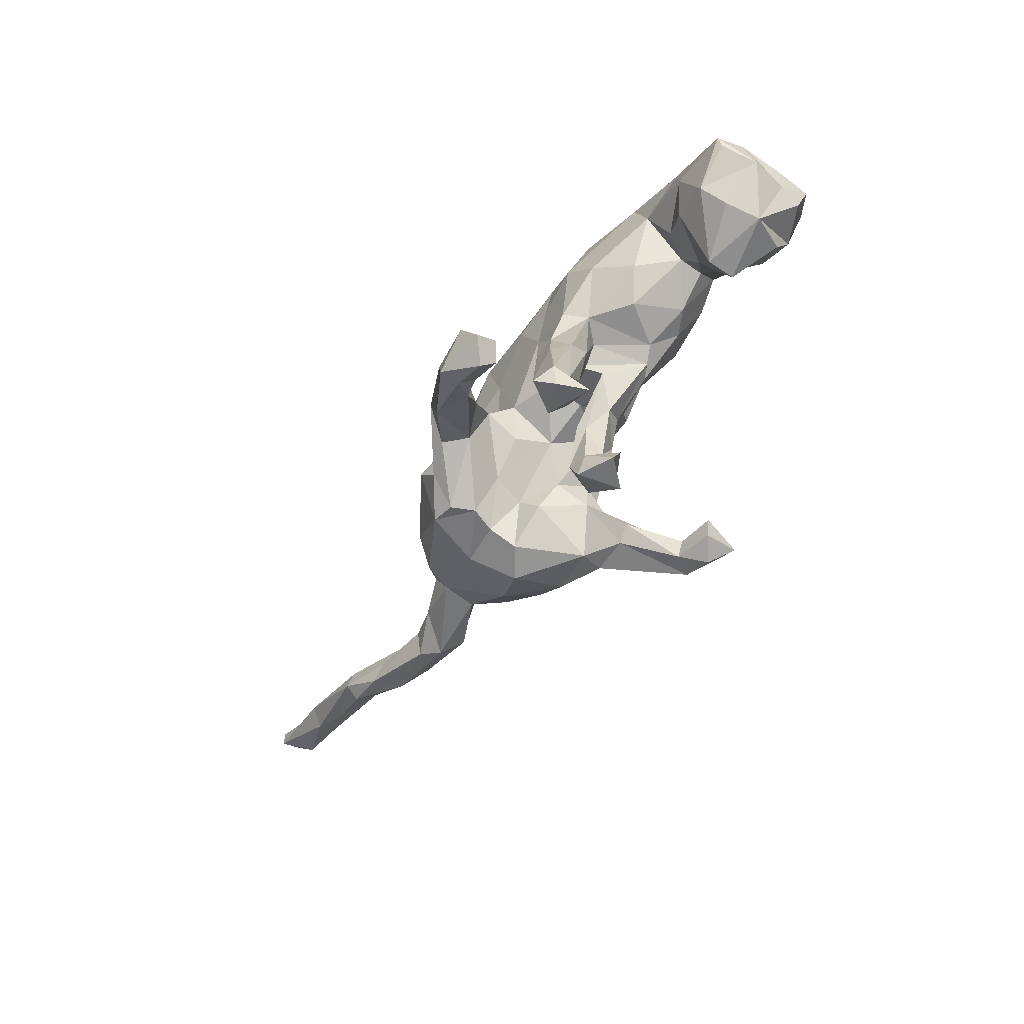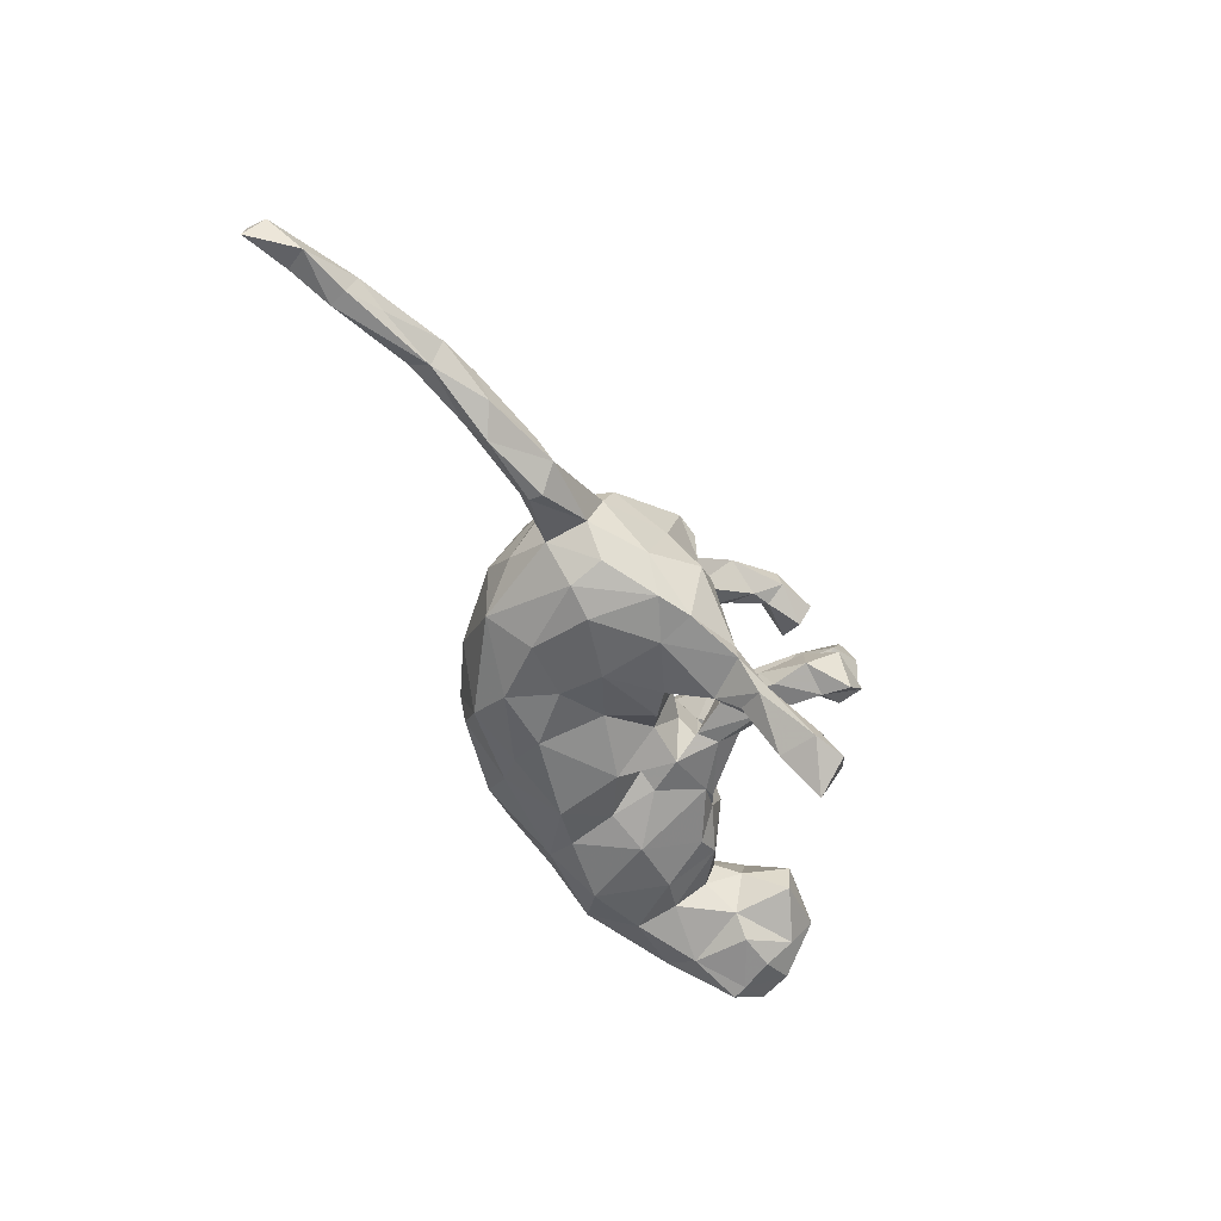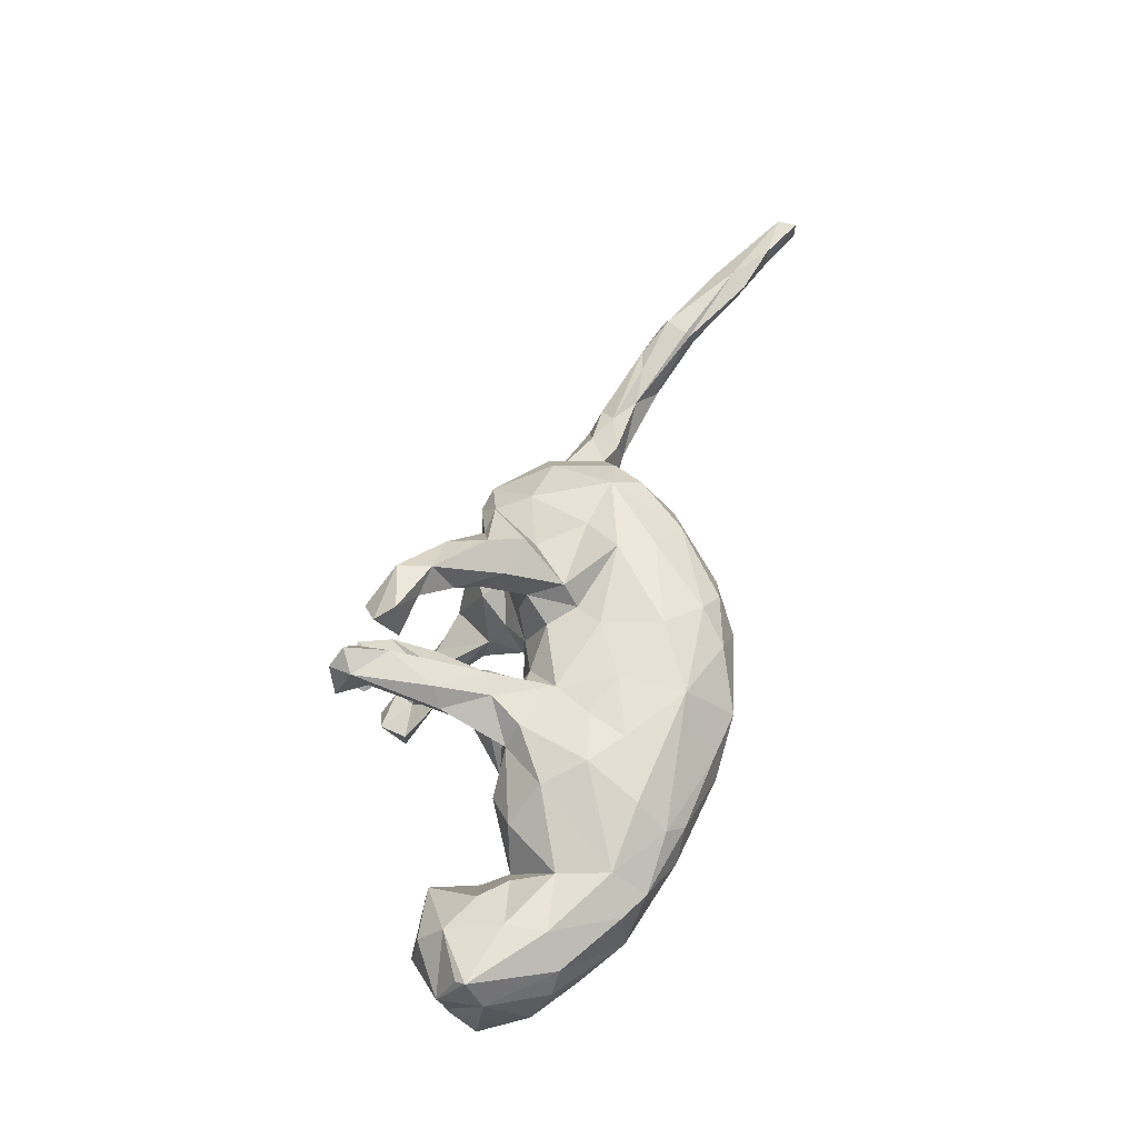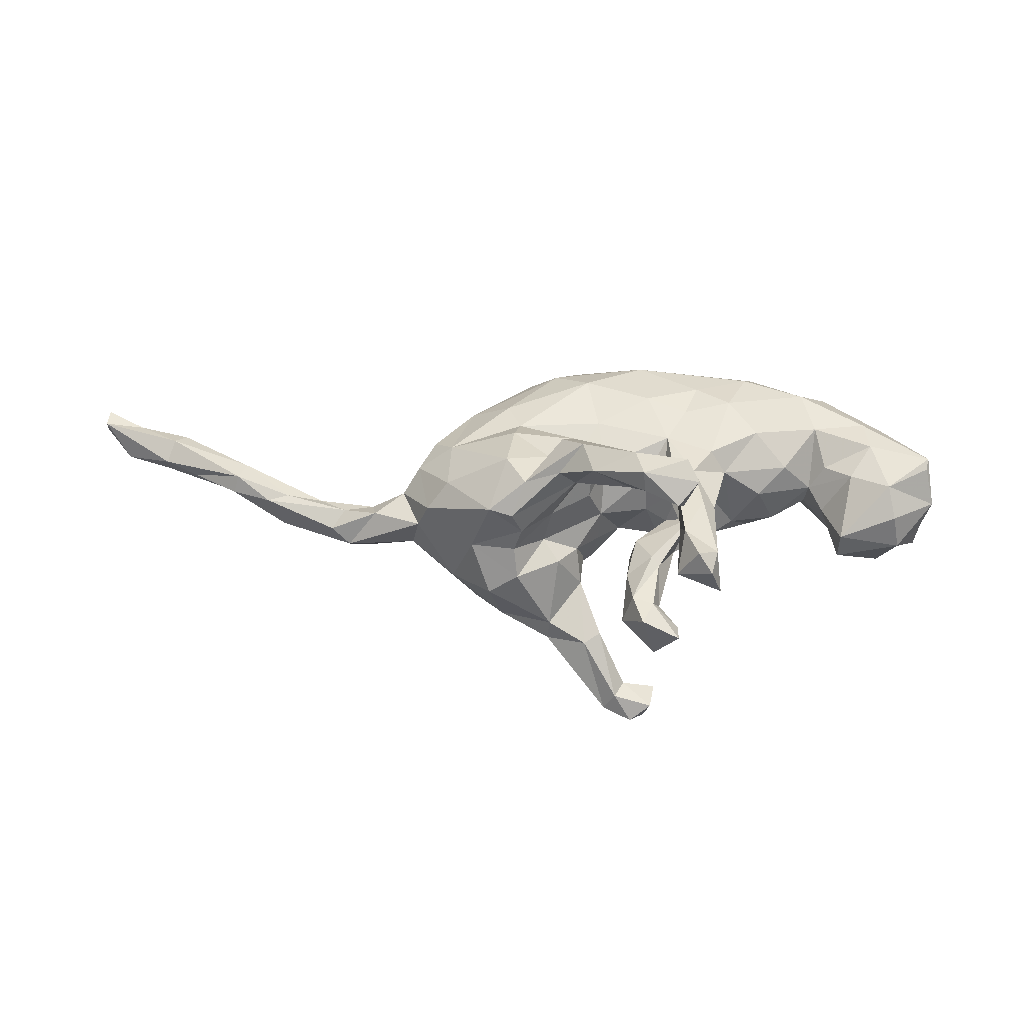
<metadata>
{"format":"obj","ext":"obj","renderer":"f3d","projection":"perspective","resolution":1024,"background":"white","views":[{"elev":-67.8,"azim":55.6,"up":"+Y"},{"elev":-56.5,"azim":-68.2,"up":"+Z"},{"elev":60.0,"azim":102.7,"up":"+Z"},{"elev":43.4,"azim":-1.6,"up":"+Z"}]}
</metadata>
<code>
v 0.1188 0.2506 0.04118
v 0.1207 0.2597 -0.004262
v 0.2233 0.2335 0.04336
v 0.263 0.2297 0.002403
v 0.03629 0.2665 0.03854
v 0.3313 0.2014 0.04206
v 0.206 0.2277 -0.0355
v 0.03864 0.2576 -0.03682
v 0.2474 0.2098 0.06939
v 0.2992 0.2056 -0.06106
v -0.08417 0.2421 -0.02904
v 0.3265 0.1507 0.08221
v 0.3729 0.1766 0.04846
v 0.3829 0.1826 -0.02536
v -0.05004 0.2335 0.07214
v 0.05159 0.1973 0.1104
v 0.4385 0.1305 -0.05703
v 0.2291 0.1653 0.1066
v -0.1035 0.243 0.009891
v 0.3315 0.1352 -0.0835
v -0.1338 0.2126 0.06435
v 0.483 0.1028 0.001217
v 0.2403 0.1696 -0.09819
v 0.0002542 0.2138 -0.07747
v 0.1687 0.2131 -0.06087
v -0.1211 0.209 -0.07294
v -0.09297 0.1945 0.09798
v 0.06926 0.1535 -0.108
v 0.4616 0.1085 0.03772
v 0.341 0.07567 0.07255
v 0.5017 0.07671 -0.05939
v 0.1373 0.1639 -0.09252
v -0.04227 0.146 0.1253
v -0.03576 0.1825 -0.09149
v 0.4234 0.08365 0.07228
v 0.142 0.1287 0.1203
v 0.4885 0.03872 -0.1218
v 0.1145 0.09049 -0.0873
v 0.3203 0.07058 -0.07601
v -0.1898 0.2006 0.009348
v 0.2322 0.0299 0.1071
v -0.2616 0.1299 -0.06556
v 0.4135 0.07413 -0.1026
v -0.2365 0.1363 0.06513
v 0.05702 0.1019 0.126
v 0.4263 0.02546 0.07613
v 0.1792 0.07017 -0.1017
v 0.3518 0.01425 0.04025
v -0.1775 0.1074 0.1053
v 0.1916 0.08684 0.1253
v 0.2664 0.06033 -0.09065
v -0.06099 0.1334 -0.1088
v 0.526 0.004856 -0.09767
v 0.5281 0.01222 -0.03721
v -0.02867 0.05678 0.1109
v 0.5272 0.01964 0.02497
v 0.4779 0.01752 -0.1187
v 0.514 -0.02057 0.06323
v 0.04377 0.05495 -0.09775
v 0.5182 -0.005606 0.07316
v 0.1177 0.07268 0.1189
v -0.1593 0.05414 0.1107
v -0.1465 0.1498 -0.09849
v 0.3282 0.007956 0.001425
v 0.5089 -0.04113 -0.08628
v 0.0832 0.01751 0.1105
v 0.3254 0.02212 -0.04049
v -0.2739 0.02121 0.09494
v 0.346 -0.0297 -0.01624
v 0.5174 -0.035 -0.04984
v 0.3887 -0.02291 0.05337
v 0.5265 -0.04661 0.008642
v 0.2666 -0.0144 -0.04443
v 0.07309 0.02988 -0.05947
v 0.2798 -0.005346 0.06031
v 0.152 -0.01885 0.111
v -0.3177 0.07131 -0.02951
v 0.3993 -0.0129 -0.1046
v 0.2268 -0.007416 -0.06517
v 0.3668 -0.01012 -0.0765
v 0.4491 -0.02863 -0.1146
v -0.1298 0.07278 -0.1084
v -0.2173 0.07803 -0.1102
v 0.07654 -0.02745 0.09359
v 0.2351 -0.03872 0.0319
v 0.4459 -0.05505 0.05825
v -0.0219 -0.01996 0.08632
v -0.8705 0.2043 0.03075
v 0.1179 -0.06656 0.1123
v -0.2905 0.1174 0.01081
v 0.4412 -0.07259 -0.09161
v -0.8791 0.2034 -0.008093
v 0.3672 -0.1 -0.01188
v 0.4648 -0.1001 -0.03468
v -0.05583 0.01775 0.09453
v -0.06758 -0.004612 0.1301
v 0.4543 -0.09095 0.0195
v -0.3009 0.06253 0.06683
v 0.1051 0.02106 -0.07158
v 0.1748 -0.03356 0.07679
v 0.0448 -0.02934 0.06442
v 0.1941 -0.03755 -0.02995
v -0.8734 0.1752 0.02908
v -0.8108 0.1679 0.02443
v -0.8124 0.1687 -0.008398
v -0.7329 0.1439 0.02148
v 0.1427 -0.03754 0.04448
v 0.006141 -0.01701 -0.06002
v 0.1671 -0.04729 -0.04258
v -0.8341 0.1369 -0.0145
v 0.1439 -0.04539 -0.05493
v -0.1705 0.006302 0.1375
v 0.09937 -0.0532 0.05803
v -0.05744 0.03482 -0.08626
v 0.07223 -0.02588 -0.0666
v -0.7521 0.1367 -0.02146
v 0.0481 -0.04013 0.00405
v -0.7497 0.1222 0.03268
v 0.08037 -0.05573 -0.008549
v 0.05047 -0.06671 -0.04486
v -0.1417 0.003581 -0.1189
v 0.367 -0.09686 -0.0568
v 0.07115 -0.08748 0.09221
v -0.09635 -0.06727 0.186
v 0.1124 -0.1016 0.0449
v -0.6316 0.08214 -0.009031
v -0.1851 -0.07962 0.1578
v -0.03585 -0.08128 0.1856
v -0.629 0.05023 -0.02964
v -0.03192 -0.05741 -0.04388
v -0.7627 0.1104 -0.01924
v -0.04032 -0.03869 -0.1033
v -0.621 0.07486 0.01272
v -0.7143 0.08024 -0.008193
v -0.05034 -0.06827 0.06365
v -0.1168 -0.05771 0.141
v 0.1457 -0.1351 0.09387
v -0.04433 -0.05357 0.1211
v -0.4968 0.01509 -0.01485
v -0.4099 0.002835 -0.0194
v -0.762 0.09499 0.009279
v 0.02647 -0.1085 -0.003486
v -0.3291 0.01692 0.0539
v -0.4226 0.01099 -0.05677
v 0.125 -0.1473 0.1196
v -0.5376 0.04172 -0.03985
v -0.08171 -0.06489 -0.1146
v 0.07451 -0.09073 -0.04765
v -0.4193 -0.002656 -0.07906
v -0.3561 -0.006338 0.01887
v -0.6229 0.06902 0.0204
v -0.05577 -0.06223 -0.08052
v -0.2814 -0.0691 0.09875
v -0.6358 0.03697 0.02495
v -0.3381 0.008302 -0.0569
v -0.5526 0.01396 0.0007365
v -0.02835 -0.05496 0.009526
v -0.1126 -0.1023 0.05671
v -0.2407 -0.01466 -0.1244
v 0.1207 -0.07382 0.01356
v 0.08851 -0.1193 -0.02079
v -0.6437 0.02711 -0.001063
v -0.4215 -0.02304 -0.08229
v -0.06966 -0.09595 -0.03102
v 0.08618 -0.0847 0.1174
v -0.02311 -0.1118 0.1582
v -0.3423 -0.05432 -0.04608
v 0.001104 -0.1849 0.1881
v 0.009594 -0.1724 0.2484
v -0.2893 -0.009268 -0.1064
v -0.4042 -0.03612 0.002532
v -0.4562 -0.01341 -0.01042
v -0.06687 -0.1139 0.2162
v -0.1039 -0.1289 0.1694
v -0.07715 -0.1152 0.1355
v 0.05787 -0.1761 0.005255
v -0.07219 -0.134 -0.1514
v 0.01707 -0.1137 -0.03762
v -0.5855 0.005898 -0.002324
v -0.5186 0.0155 -0.07102
v 0.006054 -0.1442 0.1935
v 0.00677 -0.1801 -0.01068
v -0.5608 -0.004676 -0.04568
v -0.1259 -0.1091 0.005341
v 0.0487 -0.1821 0.2311
v -0.4492 -0.04968 -0.05379
v -0.1577 -0.1269 0.15
v 0.04705 -0.1645 0.01534
v -0.478 -0.03625 -0.03006
v 0.1404 -0.09787 0.0596
v -0.3029 -0.05984 -0.09114
v -0.05405 -0.1707 0.2106
v -0.1633 -0.1511 0.06533
v -0.3319 -0.07317 0.01134
v -0.171 -0.09399 -0.129
v 0.1011 -0.1977 0.204
v 0.1175 -0.1844 0.0609
v -0.1795 -0.1545 0.1018
v 0.08645 -0.2018 0.259
v 0.0187 -0.2196 0.2498
v -0.3152 -0.08291 0.05609
v -0.103 -0.1389 -0.01715
v 0.1018 -0.231 0.2384
v -0.2758 -0.1167 -0.0649
v 0.03178 -0.1979 0.1957
v 0.08145 -0.231 0.19
v -0.2153 -0.1452 0.1086
v -0.0608 -0.1678 -0.1768
v -0.1758 -0.1527 0.02754
v -0.244 -0.1347 0.02127
v 0.09691 -0.1741 0.07301
v 0.02079 -0.2262 0.2184
v -0.03079 -0.1765 -0.1662
v 0.08599 -0.1852 0.09682
v -0.2365 -0.1159 -0.1165
v -0.06369 -0.1218 -0.08453
v 0.1292 -0.2433 0.08892
v 0.005563 -0.2009 -0.04999
v 0.07035 -0.2538 0.211
v 0.04814 -0.1641 -0.05132
v 0.08913 -0.2468 0.06718
v -0.1713 -0.173 -0.01648
v -0.2172 -0.1735 -0.04863
v -0.1209 -0.187 -0.1464
v 0.08846 -0.2207 0.1278
v -0.1182 -0.1835 -0.1146
v -0.1959 -0.1473 -0.1263
v 0.141 -0.2911 0.06292
v -0.06067 -0.2056 -0.1431
v 0.103 -0.2827 0.1386
v -0.01518 -0.2027 -0.2448
v 0.05465 -0.2375 -0.02479
v 0.04246 -0.2564 0.0005941
v 0.04347 -0.2591 -0.05816
v 0.0103 -0.2467 0.006718
v -0.03417 -0.19 -0.1365
v 0.1348 -0.2649 0.1229
v 0.08188 -0.2738 -0.03648
v 0.07331 -0.2799 0.09062
v 0.1234 -0.3006 0.1111
v -0.08397 -0.202 -0.1883
v 0.00492 -0.2332 -0.2129
v -0.02881 -0.2592 -0.2441
v 0.04111 -0.2392 -0.2876
v -0.005199 -0.2527 -0.03996
v 0.0422 -0.302 -0.0632
v 0.04721 -0.2736 -0.226
v 0.05659 -0.2313 -0.2256
v 0.02283 -0.2958 0.001924
v 0.07959 -0.3103 -0.02276
v -0.01102 -0.261 -0.2142
v 0.01406 -0.2837 -0.2501
f 71 69 93
f 72 97 94
f 207 210 193
f 12 18 50
f 60 35 46
f 72 86 97
f 84 101 113
f 84 113 123
f 107 100 190
f 75 100 85
f 86 71 93
f 97 86 93
f 97 93 94
f 112 68 127
f 127 68 153
f 87 138 135
f 113 107 125
f 113 125 123
f 107 190 125
f 100 137 190
f 135 138 158
f 123 125 211
f 125 197 211
f 197 125 190
f 207 153 201
f 201 210 207
f 158 175 193
f 207 193 198
f 233 235 249
f 250 233 249
f 50 18 36
f 16 45 36
f 50 36 61
f 30 12 41
f 12 50 41
f 23 32 25
f 28 25 32
f 24 25 28
f 8 25 24
f 11 8 24
f 26 11 24
f 247 251 252
f 242 251 247
f 248 242 247
f 229 243 251
f 248 231 242
f 236 251 242
f 213 236 242
f 231 213 242
f 229 224 243
f 224 241 243
f 213 231 208
f 241 177 208
f 159 121 195
f 159 83 121
f 244 248 247
f 251 243 252
f 243 244 252
f 231 244 243
f 241 231 243
f 231 248 244
f 241 208 231
f 84 66 101
f 66 87 101
f 87 95 138
f 96 138 95
f 87 55 95
f 95 62 96
f 62 68 112
f 70 56 72
f 56 60 72
f 75 41 100
f 66 55 87
f 55 62 95
f 62 49 68
f 72 58 86
f 158 193 209
f 71 46 48
f 46 30 48
f 64 30 75
f 48 30 64
f 75 30 41
f 33 62 55
f 33 49 62
f 45 33 55
f 195 147 177
f 159 195 215
f 170 215 191
f 170 159 215
f 167 191 204
f 180 163 186
f 183 180 186
f 147 152 177
f 132 152 147
f 121 147 195
f 225 214 239
f 228 217 237
f 128 181 166
f 174 175 192
f 192 175 168
f 168 166 181
f 237 145 225
f 237 225 230
f 225 239 230
f 237 230 240
f 230 239 240
f 228 237 240
f 128 124 173
f 169 128 173
f 181 128 169
f 181 169 185
f 173 174 192
f 169 173 192
f 181 185 205
f 181 205 168
f 192 168 212
f 205 185 196
f 205 196 206
f 168 205 212
f 205 206 212
f 206 196 203
f 206 203 219
f 212 206 219
f 169 192 200
f 200 192 212
f 199 185 169
f 199 169 200
f 199 200 203
f 185 199 196
f 196 199 203
f 203 200 219
f 200 212 219
f 191 155 170
f 167 155 191
f 149 163 180
f 180 144 149
f 146 144 180
f 146 180 129
f 129 180 183
f 132 114 108
f 121 132 147
f 121 114 132
f 83 159 170
f 42 83 170
f 126 146 129
f 131 129 134
f 131 116 129
f 116 126 129
f 141 131 134
f 106 126 116
f 110 131 141
f 110 116 131
f 82 114 121
f 110 105 116
f 83 82 121
f 70 54 56
f 31 22 56
f 22 29 56
f 27 21 44
f 15 21 27
f 15 19 21
f 29 14 13
f 6 13 14
f 3 9 6
f 4 3 6
f 3 1 9
f 1 16 9
f 1 5 16
f 5 15 16
f 16 15 27
f 246 234 250
f 245 234 246
f 218 234 245
f 220 232 234
f 182 218 245
f 218 220 234
f 202 222 226
f 202 184 222
f 222 210 223
f 210 204 223
f 148 161 220
f 218 178 220
f 182 178 218
f 164 202 216
f 164 184 202
f 210 194 204
f 201 194 210
f 31 56 54
f 14 29 22
f 226 222 223
f 216 202 226
f 155 42 170
f 155 77 42
f 105 106 116
f 92 105 110
f 103 92 110
f 88 92 103
f 105 88 104
f 92 88 105
f 183 186 189
f 204 191 215
f 227 226 223
f 2 4 7
f 7 4 10
f 44 40 90
f 152 130 164
f 179 183 189
f 172 156 179
f 172 179 189
f 171 189 186
f 163 167 186
f 194 171 186
f 167 194 186
f 194 167 204
f 152 164 216
f 204 227 223
f 236 216 229
f 229 216 226
f 15 5 19
f 5 8 19
f 1 2 5
f 3 2 1
f 2 3 4
f 4 6 10
f 10 6 14
f 17 14 22
f 17 22 31
f 21 40 44
f 31 54 53
f 53 54 70
f 114 52 59
f 52 114 82
f 63 52 82
f 32 38 28
f 52 28 59
f 28 38 59
f 34 28 52
f 42 26 63
f 40 26 42
f 23 20 51
f 23 51 47
f 32 47 38
f 32 23 47
f 24 28 34
f 34 52 63
f 26 34 63
f 24 34 26
f 63 82 83
f 63 83 42
f 115 74 99
f 59 115 108
f 59 74 115
f 59 108 114
f 106 104 118
f 104 103 118
f 104 88 103
f 53 65 57
f 163 149 167
f 57 65 81
f 78 57 81
f 43 57 78
f 51 39 73
f 47 51 79
f 74 38 99
f 38 47 99
f 42 77 90
f 37 31 53
f 43 37 57
f 80 43 78
f 67 39 80
f 39 43 80
f 105 104 106
f 74 59 38
f 184 158 209
f 160 176 161
f 109 160 161
f 160 142 188
f 160 119 142
f 157 135 158
f 157 158 184
f 153 143 201
f 143 150 201
f 69 122 93
f 100 76 89
f 36 45 61
f 60 46 86
f 60 86 58
f 45 55 66
f 61 45 66
f 50 61 76
f 76 61 66
f 76 66 89
f 41 50 76
f 41 76 100
f 86 46 71
f 122 94 93
f 58 72 60
f 96 112 136
f 165 84 123
f 89 66 165
f 66 84 165
f 136 112 127
f 96 136 124
f 89 165 145
f 100 89 137
f 109 113 160
f 113 117 119
f 160 113 119
f 87 135 157
f 117 101 157
f 87 157 101
f 68 143 153
f 98 143 68
f 73 85 102
f 109 107 113
f 109 102 107
f 85 100 102
f 100 107 102
f 101 117 113
f 70 72 94
f 71 64 69
f 67 69 64
f 48 64 71
f 73 64 85
f 75 85 64
f 44 98 68
f 49 44 68
f 182 142 178
f 150 194 201
f 73 67 64
f 175 166 168
f 173 187 174
f 173 124 187
f 124 136 187
f 138 128 166
f 96 124 128
f 228 240 239
f 217 228 221
f 197 217 221
f 211 197 221
f 214 221 239
f 214 211 221
f 217 137 237
f 197 190 217
f 137 145 237
f 190 137 217
f 225 165 214
f 165 211 214
f 187 207 198
f 174 187 198
f 175 198 193
f 175 174 198
f 127 207 187
f 165 123 211
f 145 165 225
f 138 166 175
f 187 136 127
f 207 127 153
f 89 145 137
f 138 96 128
f 158 138 175
f 120 148 220
f 148 109 161
f 178 120 220
f 142 120 178
f 157 184 164
f 130 157 164
f 150 171 194
f 150 140 171
f 111 109 148
f 119 120 142
f 134 129 162
f 162 129 183
f 149 155 167
f 99 47 111
f 133 106 118
f 106 133 126
f 99 111 115
f 47 79 111
f 78 81 91
f 80 78 91
f 118 103 141
f 103 110 141
f 133 118 151
f 151 118 154
f 118 141 154
f 126 133 146
f 146 133 139
f 150 155 140
f 132 108 130
f 115 111 148
f 141 134 154
f 154 134 162
f 179 154 162
f 156 151 154
f 156 154 179
f 179 162 183
f 139 133 151
f 139 151 156
f 139 144 146
f 144 139 140
f 172 139 156
f 140 139 172
f 140 172 171
f 172 189 171
f 140 155 144
f 144 155 149
f 132 130 152
f 119 115 120
f 117 115 119
f 108 115 117
f 108 157 130
f 117 157 108
f 143 77 150
f 91 81 94
f 91 94 122
f 112 96 62
f 80 91 122
f 79 73 102
f 79 102 111
f 102 109 111
f 90 77 143
f 98 90 143
f 53 70 65
f 94 65 70
f 65 94 81
f 69 67 80
f 39 67 73
f 44 90 98
f 115 148 120
f 150 77 155
f 51 73 79
f 20 39 51
f 90 40 42
f 17 31 37
f 43 17 37
f 20 43 39
f 19 26 40
f 19 40 21
f 19 11 26
f 20 17 43
f 10 17 20
f 14 17 10
f 23 10 20
f 25 7 10
f 2 7 25
f 8 2 25
f 5 2 8
f 19 8 11
f 251 236 229
f 226 224 229
f 252 244 247
f 227 224 226
f 213 216 236
f 195 224 227
f 215 195 227
f 204 215 227
f 208 177 213
f 216 213 177
f 177 152 216
f 25 10 23
f 177 241 224
f 195 177 224
f 56 29 60
f 29 35 60
f 46 35 30
f 16 33 45
f 27 49 33
f 29 13 35
f 161 232 220
f 234 232 238
f 249 245 246
f 27 44 49
f 160 188 176
f 142 182 188
f 161 176 232
f 193 210 209
f 184 209 222
f 209 210 222
f 188 235 176
f 235 188 182
f 233 232 176
f 176 235 233
f 235 182 245
f 235 245 249
f 232 233 238
f 238 233 250
f 250 249 246
f 238 250 234
f 6 9 12
f 9 18 12
f 13 6 12
f 16 27 33
f 18 9 16
f 18 16 36
f 13 12 35
f 35 12 30
f 239 221 228
f 69 80 122
f 57 37 53

</code>
